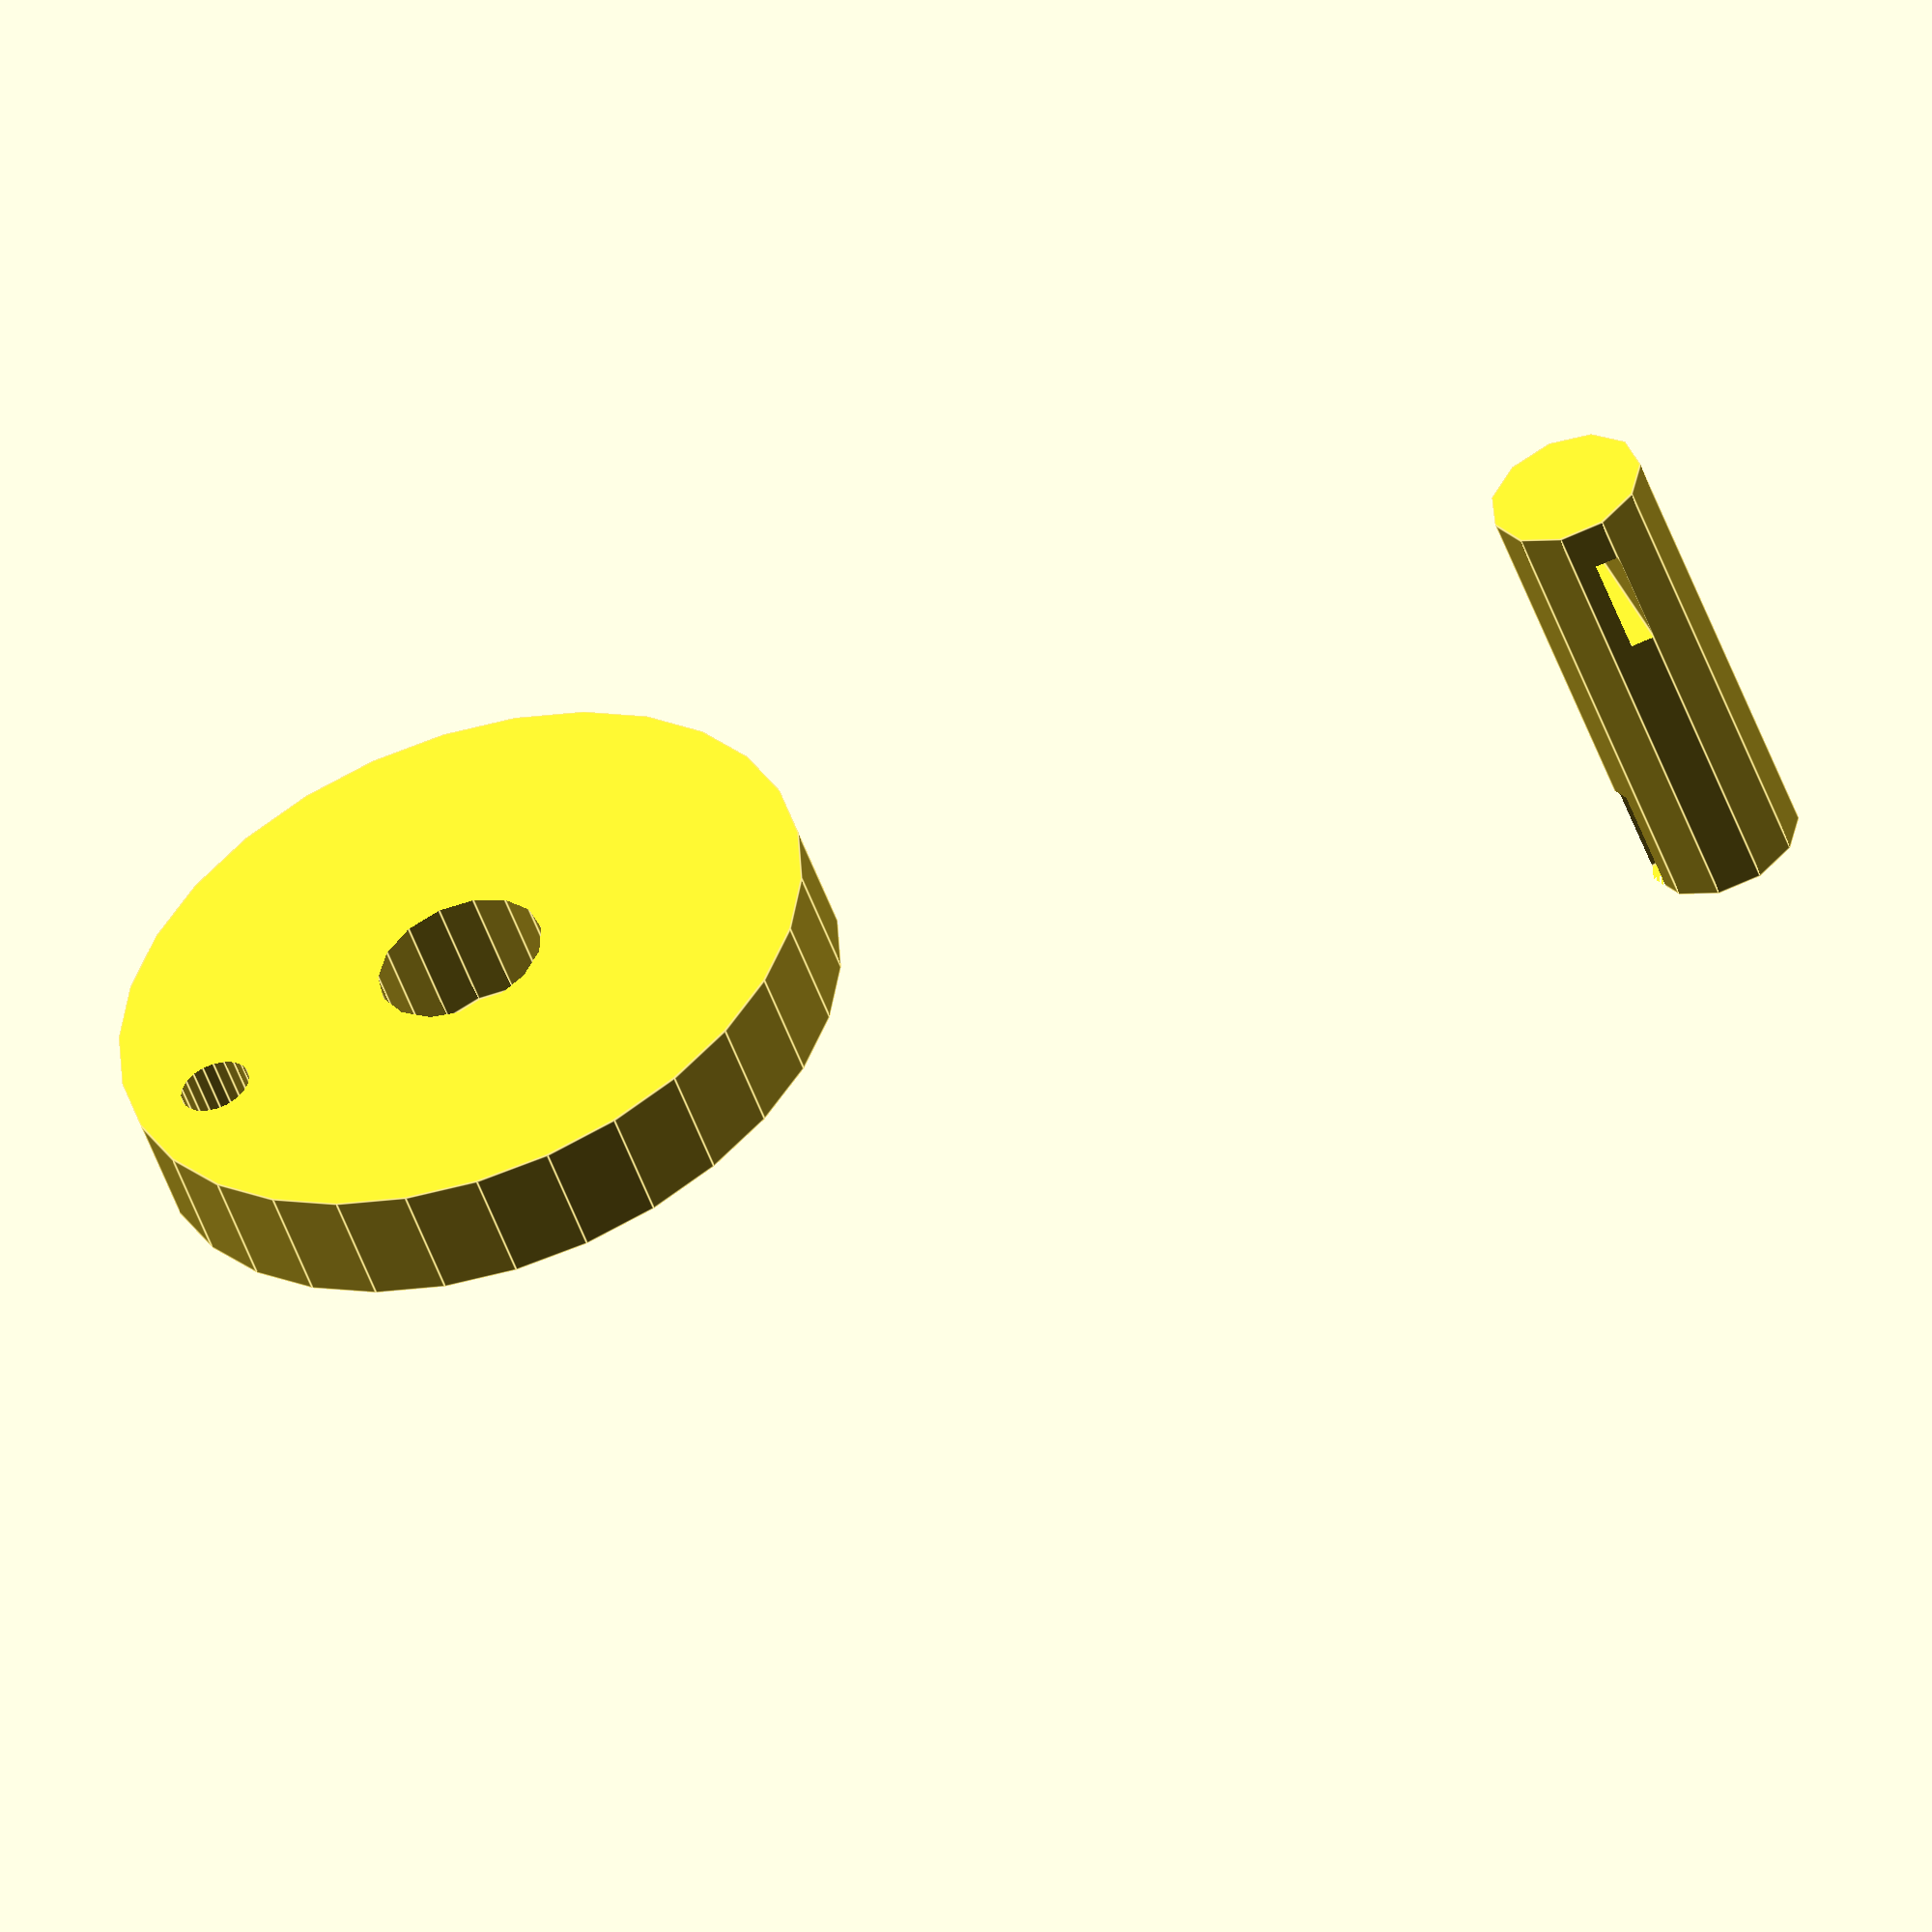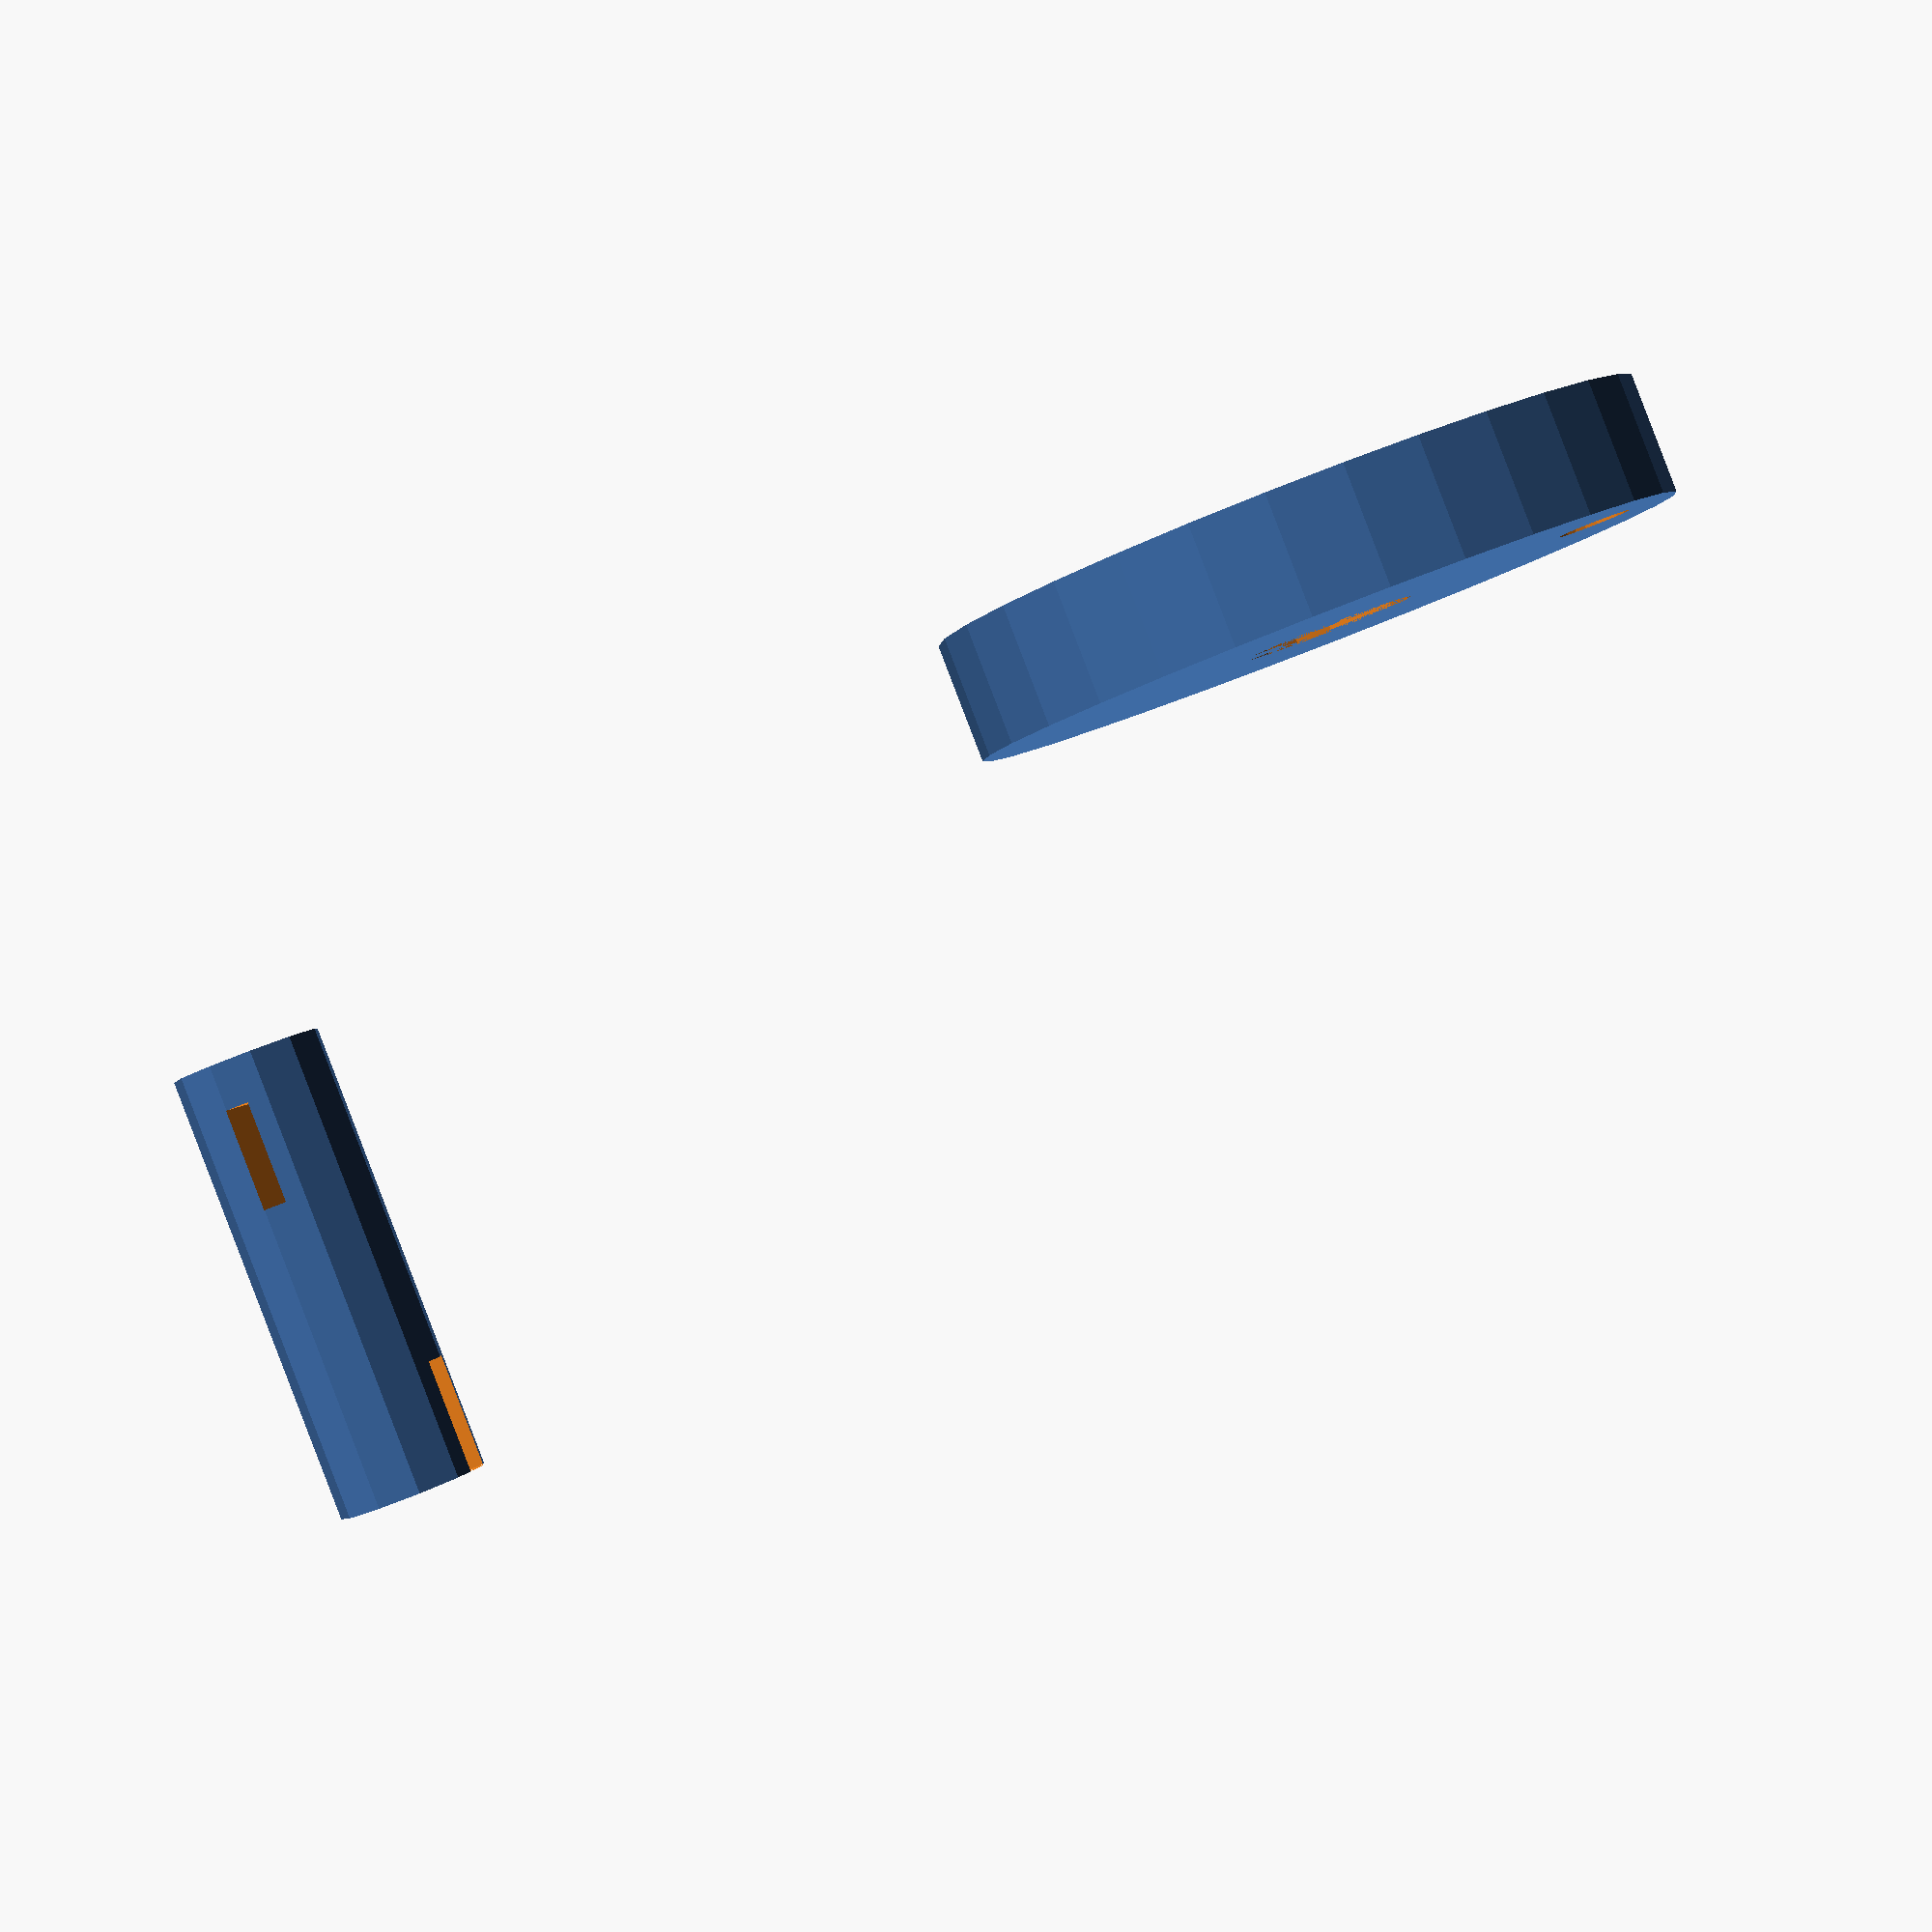
<openscad>
// Copyright 2011 Cliff L. Biffle.
// This file is licensed Creative Commons Attribution-ShareAlike 3.0.
// http://creativecommons.org/licenses/by-sa/3.0/

// You can get this file from http://www.thingiverse.com/thing:3575
include <MCAD/involute_gears.scad>

// Couple handy arithmetic shortcuts
function sqr(n) = pow(n, 2);
function cube(n) = pow(n, 3);

// This was derived as follows:
// In Greg Frost's original script, the outer radius of a spur
// gear can be computed as...
function gear_outer_radius(number_of_teeth, circular_pitch) =
	(sqr(number_of_teeth) * sqr(circular_pitch) + 64800)
		/ (360 * number_of_teeth * circular_pitch);

// We can fit gears to the spacing by working it backwards.
//  spacing = gear_outer_radius(teeth1, cp)
//          + gear_outer_radius(teeth2, cp);
//
// I plugged this into an algebra system, assuming that spacing,
// teeth1, and teeth2 are given.  By solving for circular pitch,
// we get this terrifying equation:

function fit_spur_gears(n1, n2, spacing) =
	(180 * spacing * n1 * n2  +  180
		* sqrt(-(2*n1*cube(n2)-(sqr(spacing)-4)*sqr(n1)*sqr(n2)+2*cube(n1)*n2)))
	/ (n1*sqr(n2) + sqr(n1)*n2);


	n1 = 12; n2 = 6;
	p = fit_spur_gears(n1, n2, 50);
	s = 0.34;

module spring_gear() 
	{
	difference()
		{
		union()
			{	
			scale([s,s,1]) gear (circular_pitch=p,
				gear_thickness = 5,
				rim_thickness = 5,
				rim_width = 0,
				hub_thickness = 0,
				hub_diameter = 0,
				bore_diameter = 0,
			    number_of_teeth = n1);
			translate([0,0,20/2 + 5]) cylinder(20,3.3,3.3,true);
			}
		translate([0,0,2+ 4.5/2 +5]) cube([1.0,10,4.5],true); 
		translate([0,0,5/2 + 20]) cube([10,1.7,5], true);
		}
//	translate([0,0,6]) circle(26/2); 
	}

module cam_gear()
	{
	translate([gear_outer_radius(n1, p) + gear_outer_radius(n2, p),0,5])
	difference()
		{
		union()
			{
			scale([s,s,1]) gear (circular_pitch=p,
				gear_thickness = 5,
				rim_thickness = 5,
				rim_width = 0,
				bore_diameter = 0,
				hub_diameter = 0,
				number_of_teeth = n2,
				rim_width = 0);

			difference() 
				{
				translate([0,0,-2.5]) cylinder(5,15,15, true);
				translate([11.5,0,-1]) cylinder(10,1.5,1.5, true, $fn =20);
				translate([11.5,0,-1.5]) rotate([0,0,30]) hexagon(6, 3);
				translate([0,0,-15]) cylinder(30,7.2/2,7.2/2, true, $fn=15);
				}
			}
		cylinder(30,2,2, true,$fn=15);
		}
//	translate([gear_outer_radius(n1, p) + gear_outer_radius(n2, p),0,10]) circle(15/2); 
	}

	spring_gear();
	cam_gear();
</openscad>
<views>
elev=230.9 azim=200.8 roll=340.8 proj=o view=edges
elev=270.2 azim=347.1 roll=339.0 proj=p view=solid
</views>
